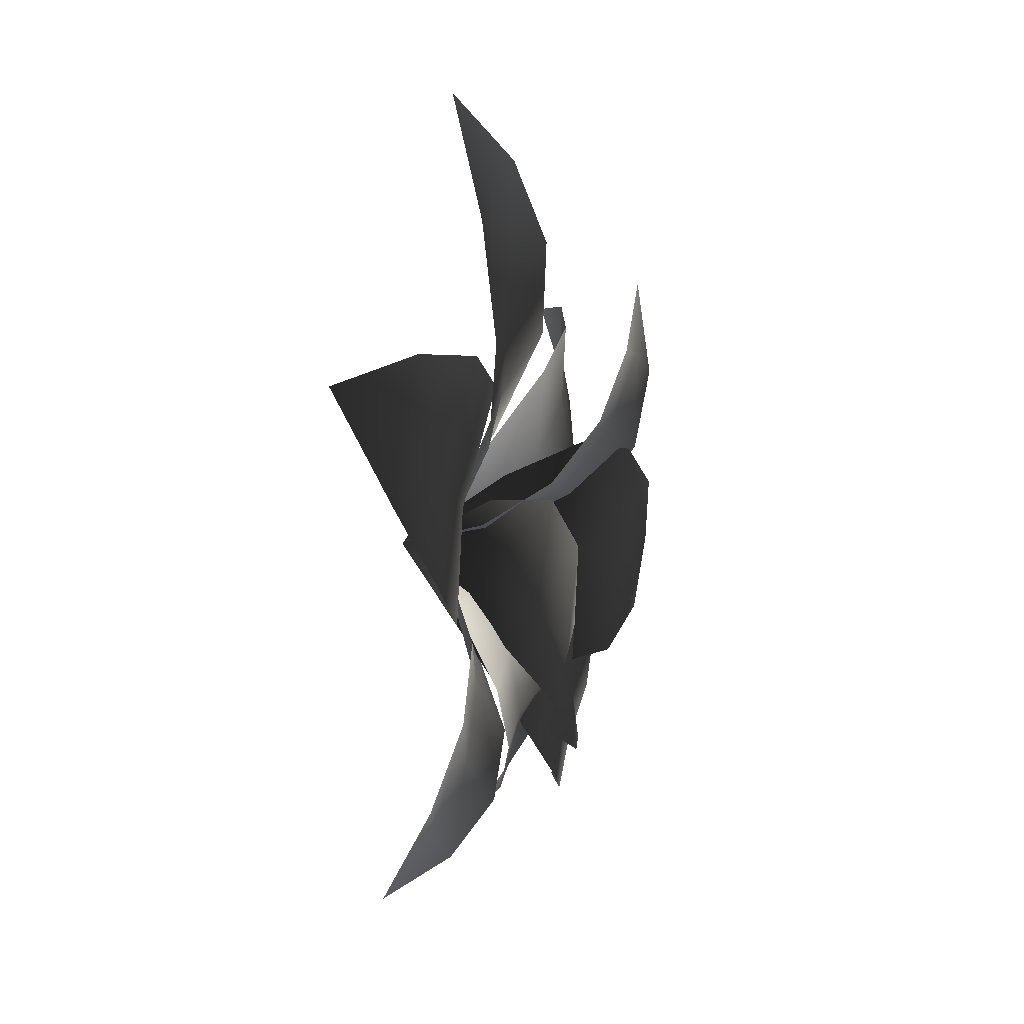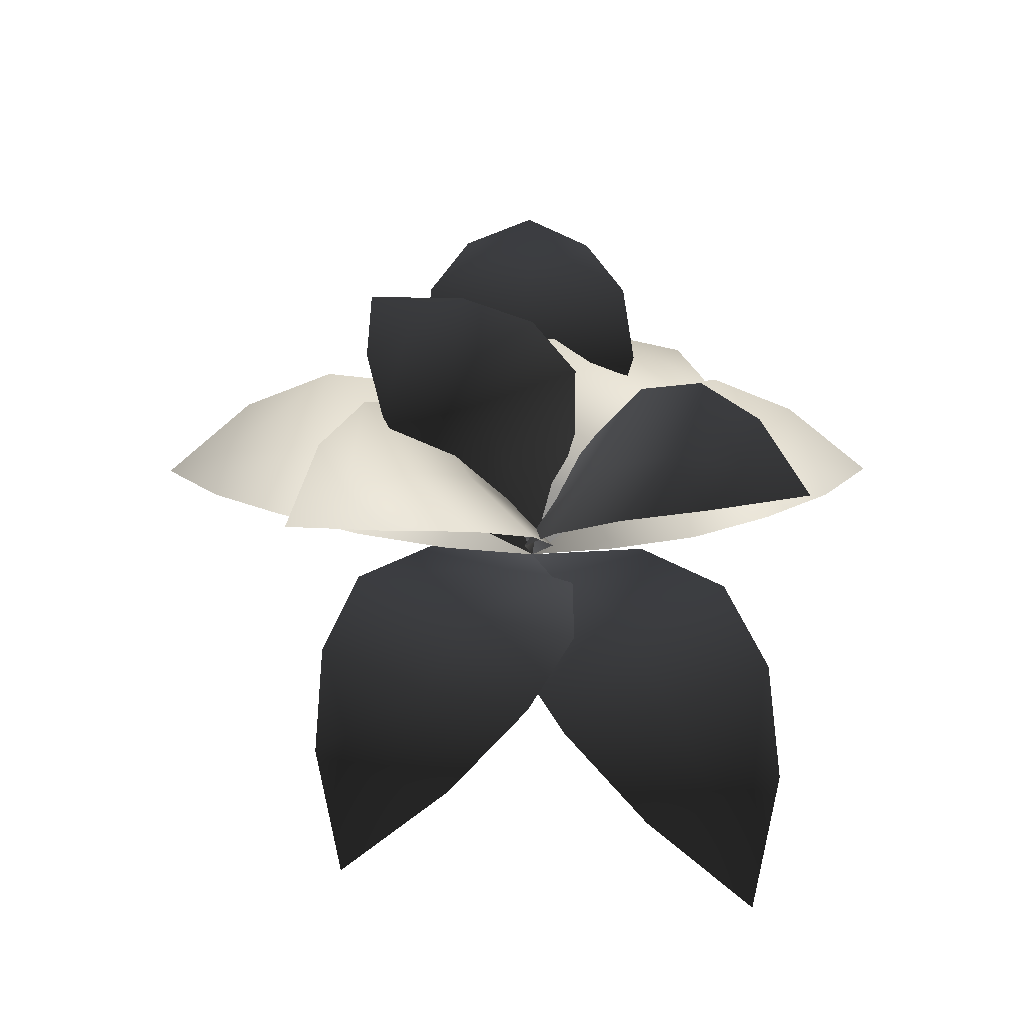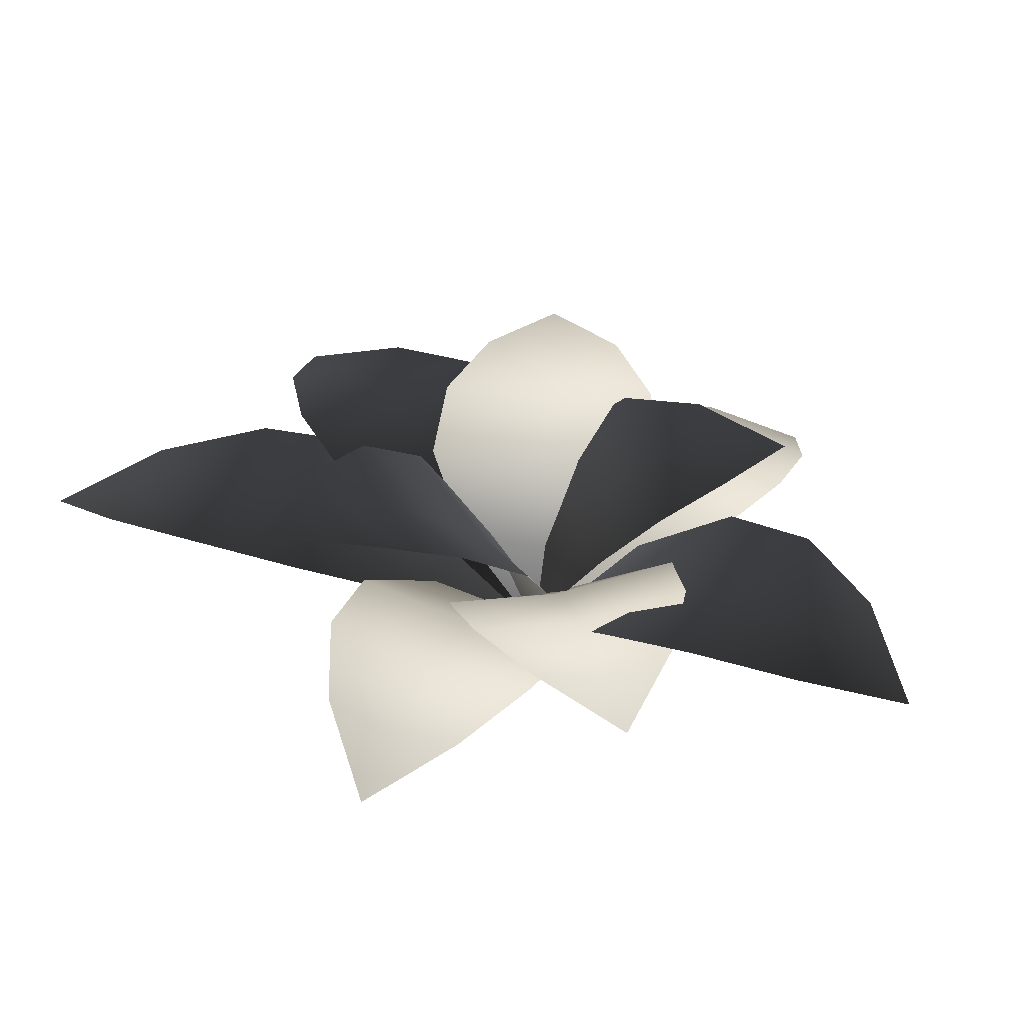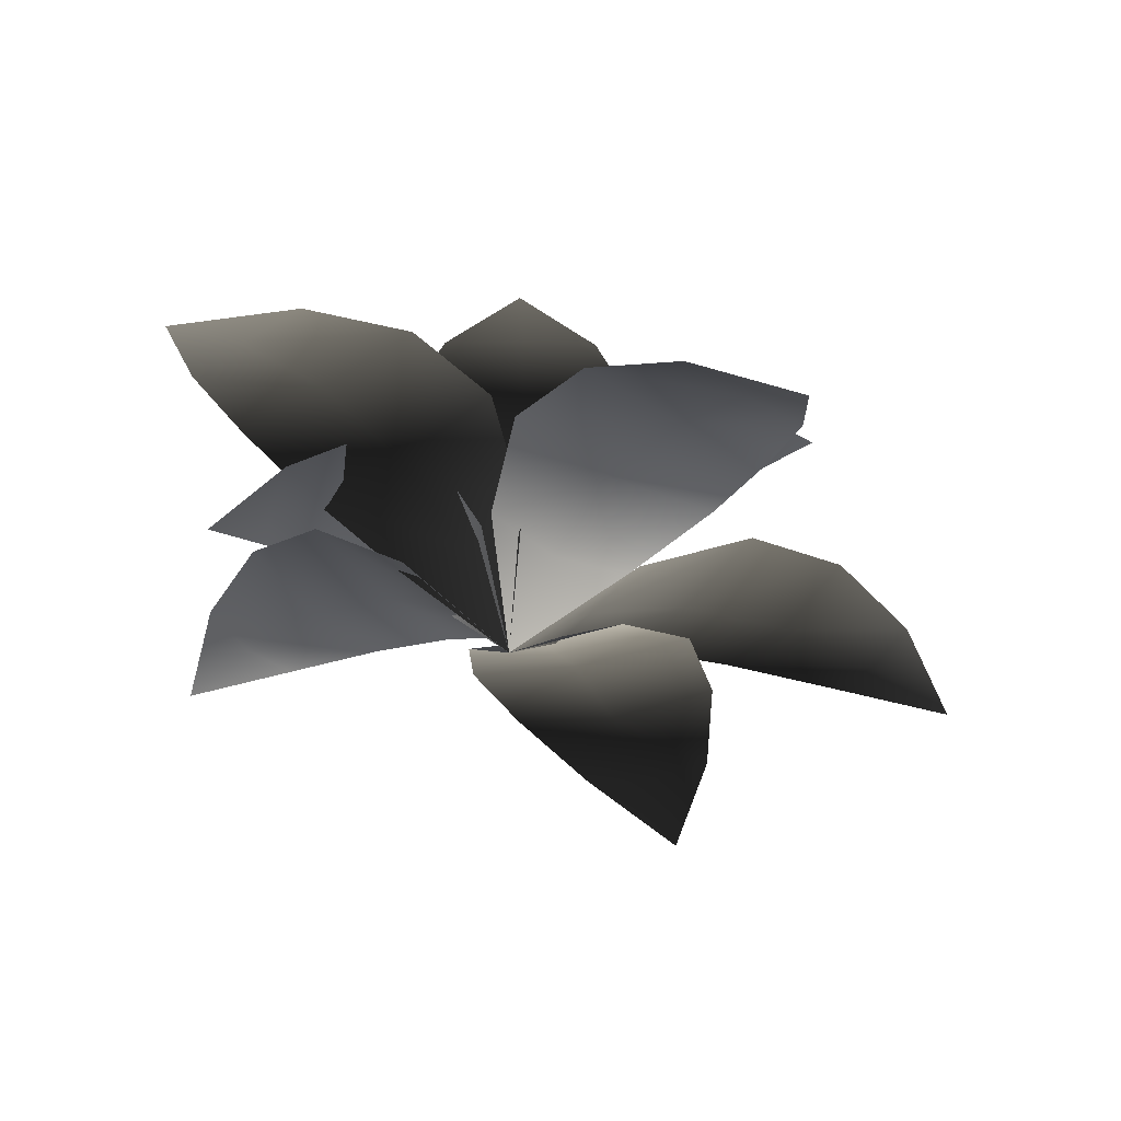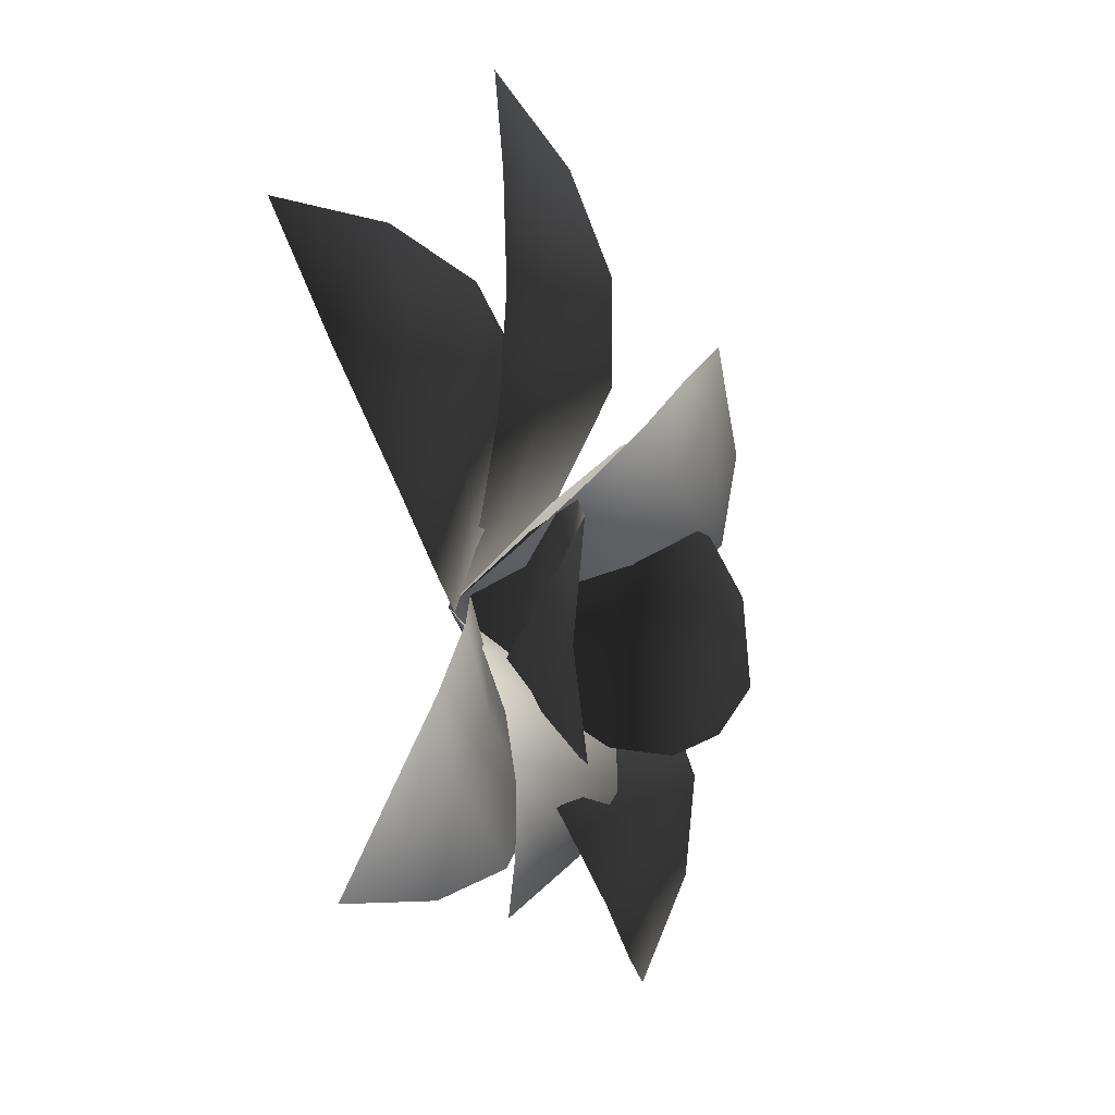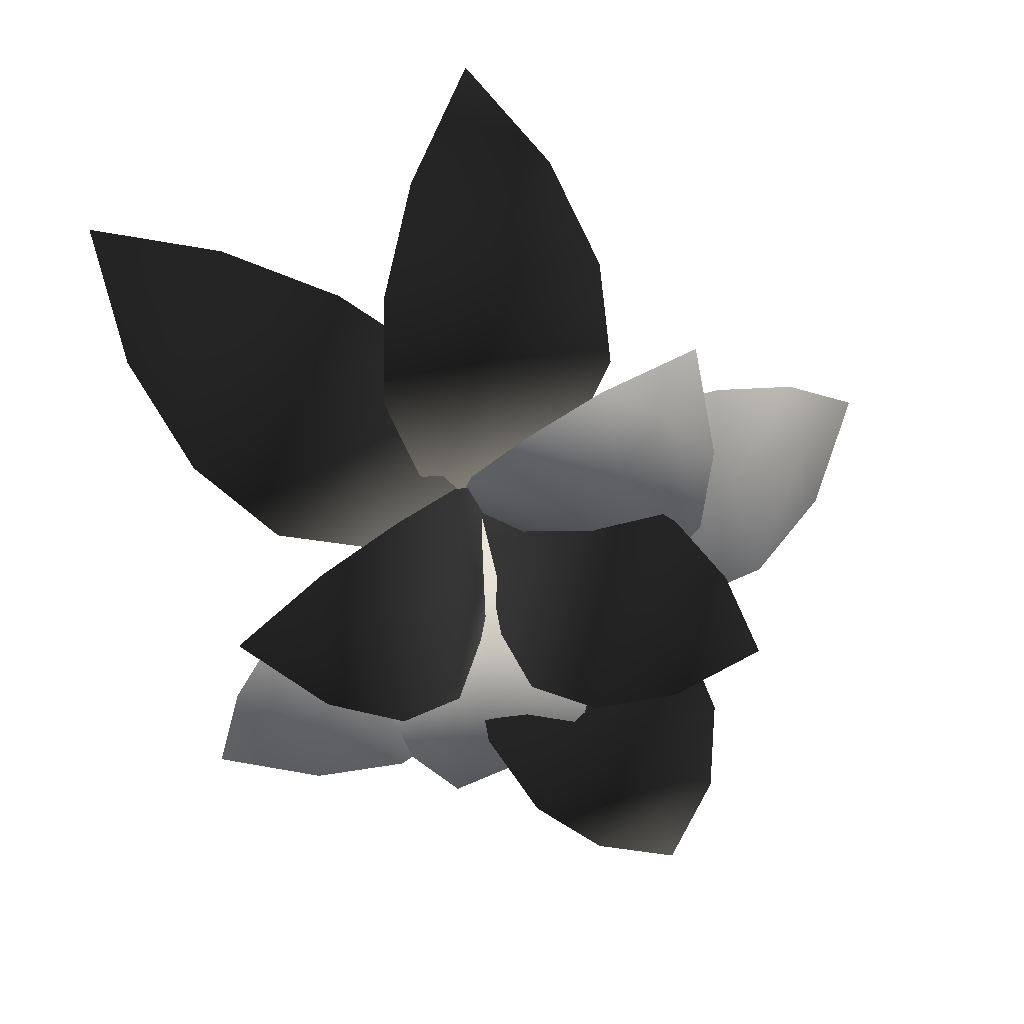
<metadata>
{"format":"obj","ext":"obj","renderer":"f3d","projection":"perspective","resolution":1024,"background":"white","views":[{"elev":28.7,"azim":103.7,"up":"+Z"},{"elev":46.2,"azim":25.0,"up":"+Y"},{"elev":36.3,"azim":152.1,"up":"+Y"},{"elev":-33.6,"azim":-114.2,"up":"+Y"},{"elev":5.3,"azim":117.0,"up":"+Z"},{"elev":25.2,"azim":163.6,"up":"+Z"}]}
</metadata>
<code>
g spmFSFern3_LOD0
v 1.153 0.8573 0.0003618
v 0.845 0.8786 0.2518
v 0.8725 0.8722 -0.02012
v 0.8405 0.8917 -0.2748
v 0.09322 0.349 -0.01648
v 0.09971 0.3892 0.2972
v -0.0003246 0.0008845 0.0003496
v 0.09148 0.3963 -0.311
v 0.5743 0.7969 -0.029
v 0.5441 0.8254 0.3978
v 0.5388 0.8346 -0.4297
v 0.2958 0.62 -0.02759
v 0.2852 0.6692 0.4316
v 0.2781 0.6744 -0.4593
v 0.2046 0.3561 -1.075
v -0.08603 0.4908 -0.8928
v 0.1848 0.4746 -0.8612
v 0.4311 0.5045 -0.7937
v 0.0451 0.2857 -0.1484
v -0.2603 0.3202 -0.2214
v -0.0003514 0.0009342 -2.316e-05
v 0.3362 0.3298 -0.1029
v 0.1469 0.517 -0.6154
v -0.2755 0.5546 -0.679
v 0.5371 0.565 -0.5221
v 0.09733 0.4589 -0.363
v -0.3531 0.5081 -0.4524
v 0.5213 0.5155 -0.2812
v -0.9069 0.8147 -0.3595
v -0.55 0.8385 -0.4886
v -0.6741 0.8319 -0.2453
v -0.7388 0.8511 0.002992
v -0.05451 0.3356 -0.003854
v 0.05901 0.3743 -0.2963
v 0.0004843 0.0008565 -0.0001841
v -0.1572 0.3812 0.2723
v -0.4297 0.7624 -0.1389
v -0.2442 0.7903 -0.5246
v -0.5436 0.7992 0.247
v -0.2073 0.5948 -0.0524
v -0.0248 0.6424 -0.4741
v -0.3463 0.6475 0.3569
v -0.5984 0.8062 0.9435
v -0.2262 0.8384 0.8264
v -0.4701 0.831 0.7032
v -0.6684 0.8514 0.5405
v -0.06224 0.3417 0.06732
v 0.1992 0.3812 0.2407
v 0.0004639 0.0008864 -7.894e-05
v -0.31 0.3885 -0.09195
v -0.3227 0.7672 0.4543
v 0.05343 0.7965 0.6583
v -0.6425 0.8058 0.2105
v -0.1768 0.6024 0.2271
v 0.2165 0.6514 0.4645
v -0.5321 0.6568 -0.01877
v 1.506 0.2321 1.415
v 1.063 0.3926 1.344
v 1.271 0.3742 1.166
v 1.426 0.4063 0.9622
v 0.2795 0.2675 0.2399
v 0.09182 0.3003 0.4939
v -7.376e-05 0.0009363 0.0004103
v 0.5043 0.3104 0.04694
v 0.964 0.4445 0.8655
v 0.659 0.4838 1.165
v 1.225 0.4944 0.5613
v 0.6149 0.4154 0.5396
v 0.3166 0.4641 0.8894
v 0.9227 0.4719 0.2363
v 1.152 0.2395 -0.8377
v 0.7898 0.3984 -0.885
v 0.9671 0.3801 -0.6778
v 1.101 0.412 -0.4602
v 0.2066 0.2685 -0.1297
v 0.04181 0.3013 -0.3977
v -0.0001125 0.0009354 -0.0003502
v 0.396 0.3114 0.09675
v 0.7284 0.4486 -0.4934
v 0.4662 0.4878 -0.8305
v 0.9522 0.4984 -0.1607
v 0.4603 0.4177 -0.3003
v 0.2009 0.4664 -0.6795
v 0.7214 0.4743 0.04363
v -0.7103 0.4544 -1.51
v -0.3419 0.5726 -1.318
v -0.5996 0.5576 -1.227
v -0.8187 0.5865 -1.095
v -0.1269 0.3045 -0.231
v 0.146 0.3409 -0.3878
v 0.0002966 0.0009501 -0.0001905
v -0.4018 0.3503 -0.1235
v -0.4524 0.5803 -0.8934
v -0.05754 0.6172 -1.057
v -0.8056 0.6277 -0.7028
v -0.2853 0.4995 -0.5416
v 0.1256 0.55 -0.7469
v -0.6783 0.5572 -0.3626
v -1.509 0.212 0.3877
v -1.171 0.376 0.5606
v -1.261 0.3573 0.303
v -1.304 0.3897 0.05126
v -0.2688 0.2638 0.05201
v -0.2174 0.2962 0.3626
v -6.279e-05 0.0009333 0.000377
v -0.3646 0.3063 -0.2275
v -0.9476 0.4317 0.2134
v -0.8279 0.4711 0.6233
v -1.034 0.4817 -0.1783
v -0.5982 0.4072 0.1251
v -0.4992 0.4556 0.5738
v -0.7168 0.4636 -0.2902
v 0.1197 0.2623 1.908
v -0.1531 0.4173 1.576
v 0.12 0.3994 1.587
v 0.3726 0.431 1.546
v 0.03749 0.2728 0.3335
v -0.2735 0.3061 0.3867
v -0.0003371 0.0009391 0.00021
v 0.3332 0.3161 0.3434
v 0.1037 0.4633 1.187
v -0.3233 0.5023 1.197
v 0.5026 0.5129 1.145
v 0.07455 0.4272 0.7457
v -0.3826 0.4762 0.7937
v 0.5063 0.484 0.7328
g spmFSFern3_LOD0_0
f 2 3 1
f 3 4 1
f 6 7 5
f 5 7 8
f 2 9 3
f 2 10 9
f 3 11 4
f 3 9 11
f 10 12 9
f 10 13 12
f 9 14 11
f 9 12 14
f 13 5 12
f 13 6 5
f 12 8 14
f 12 5 8
f 16 17 15
f 17 18 15
f 20 21 19
f 19 21 22
f 16 23 17
f 16 24 23
f 17 25 18
f 17 23 25
f 24 26 23
f 24 27 26
f 23 28 25
f 23 26 28
f 27 19 26
f 27 20 19
f 26 22 28
f 26 19 22
f 30 31 29
f 31 32 29
f 34 35 33
f 33 35 36
f 30 37 31
f 30 38 37
f 31 39 32
f 31 37 39
f 38 40 37
f 38 41 40
f 37 42 39
f 37 40 42
f 41 33 40
f 41 34 33
f 40 36 42
f 40 33 36
f 44 45 43
f 45 46 43
f 48 49 47
f 47 49 50
f 44 51 45
f 44 52 51
f 45 53 46
f 45 51 53
f 52 54 51
f 52 55 54
f 51 56 53
f 51 54 56
f 55 47 54
f 55 48 47
f 54 50 56
f 54 47 50
f 58 59 57
f 59 60 57
f 62 63 61
f 61 63 64
f 58 65 59
f 58 66 65
f 59 67 60
f 59 65 67
f 66 68 65
f 66 69 68
f 65 70 67
f 65 68 70
f 69 61 68
f 69 62 61
f 68 64 70
f 68 61 64
f 72 73 71
f 73 74 71
f 76 77 75
f 75 77 78
f 72 79 73
f 72 80 79
f 73 81 74
f 73 79 81
f 80 82 79
f 80 83 82
f 79 84 81
f 79 82 84
f 83 75 82
f 83 76 75
f 82 78 84
f 82 75 78
f 86 87 85
f 87 88 85
f 90 91 89
f 89 91 92
f 86 93 87
f 86 94 93
f 87 95 88
f 87 93 95
f 94 96 93
f 94 97 96
f 93 98 95
f 93 96 98
f 97 89 96
f 97 90 89
f 96 92 98
f 96 89 92
f 100 101 99
f 101 102 99
f 104 105 103
f 103 105 106
f 100 107 101
f 100 108 107
f 101 109 102
f 101 107 109
f 108 110 107
f 108 111 110
f 107 112 109
f 107 110 112
f 111 103 110
f 111 104 103
f 110 106 112
f 110 103 106
f 114 115 113
f 115 116 113
f 118 119 117
f 117 119 120
f 114 121 115
f 114 122 121
f 115 123 116
f 115 121 123
f 122 124 121
f 122 125 124
f 121 126 123
f 121 124 126
f 125 117 124
f 125 118 117
f 124 120 126
f 124 117 120

</code>
